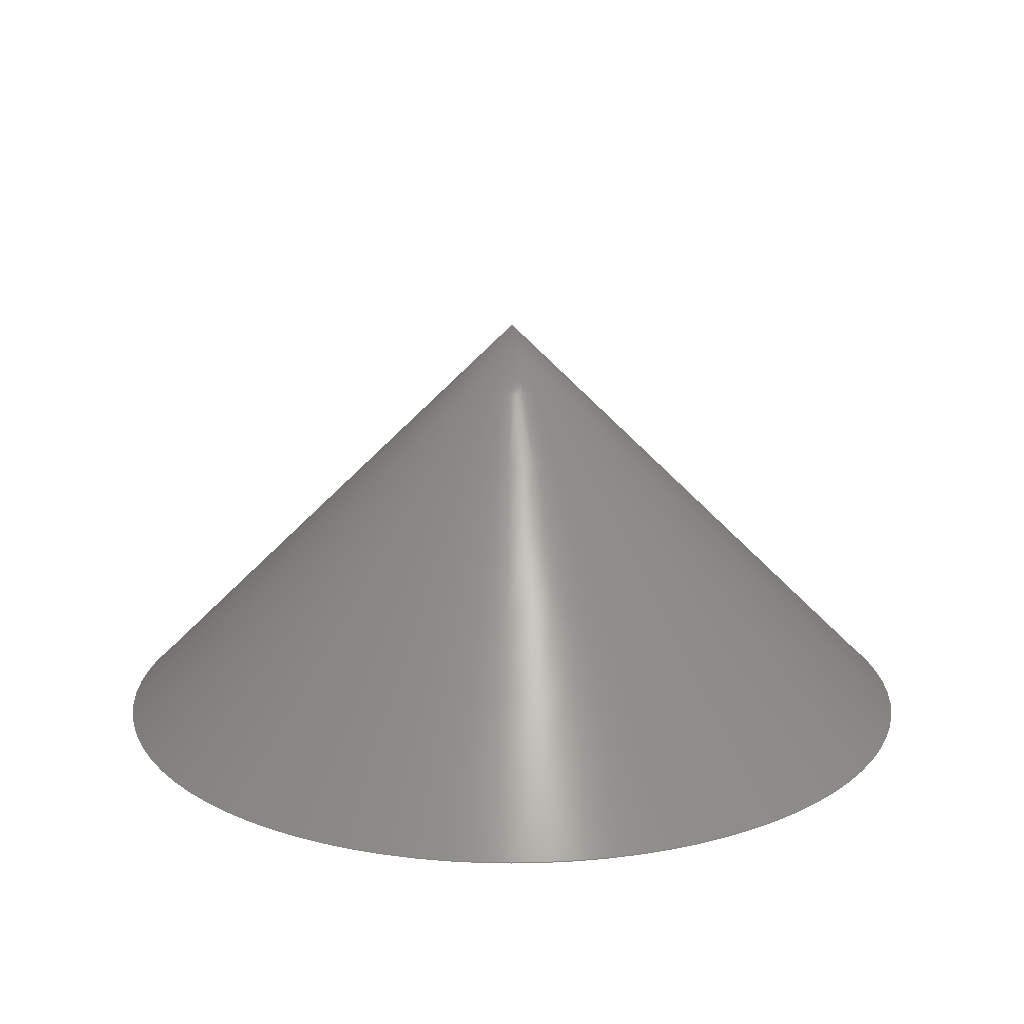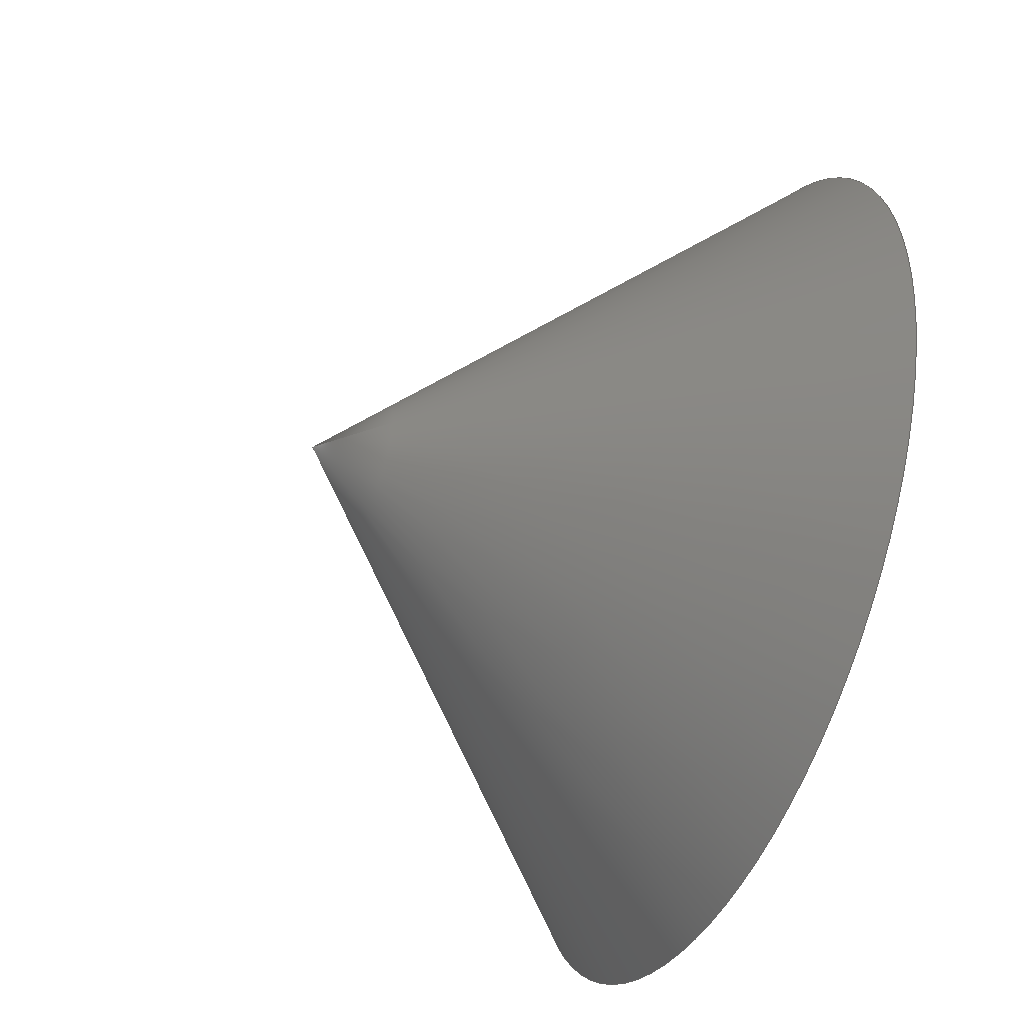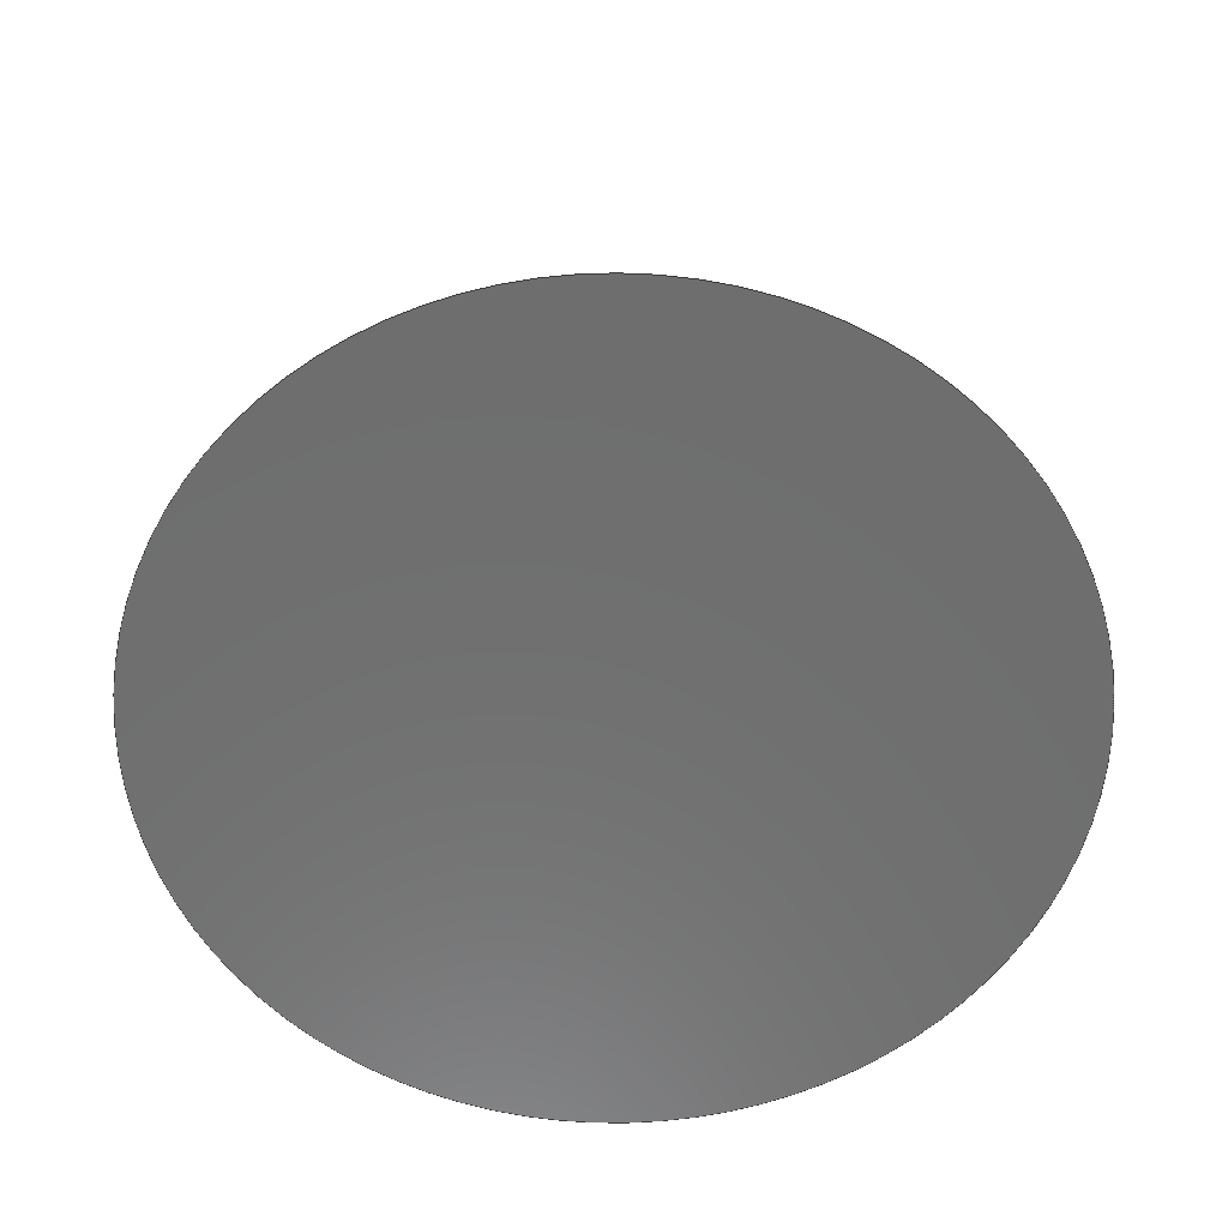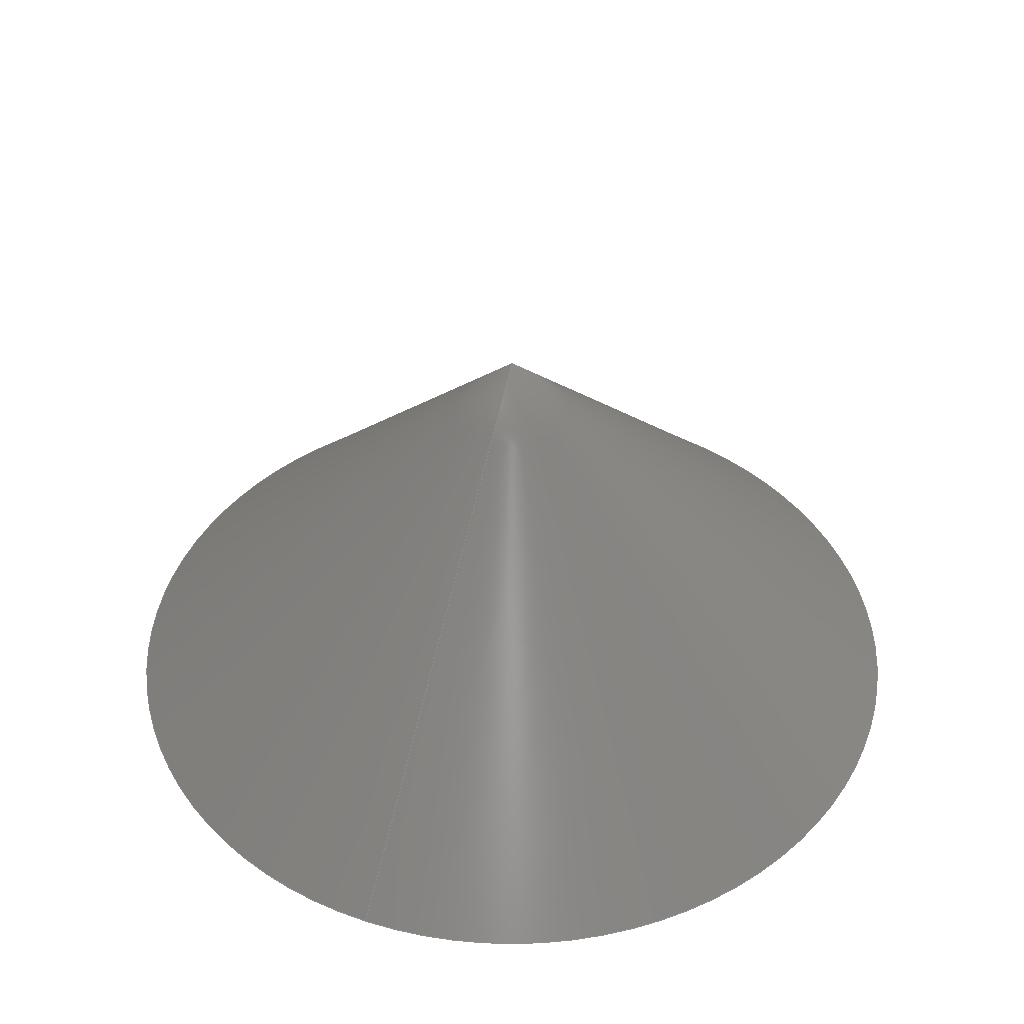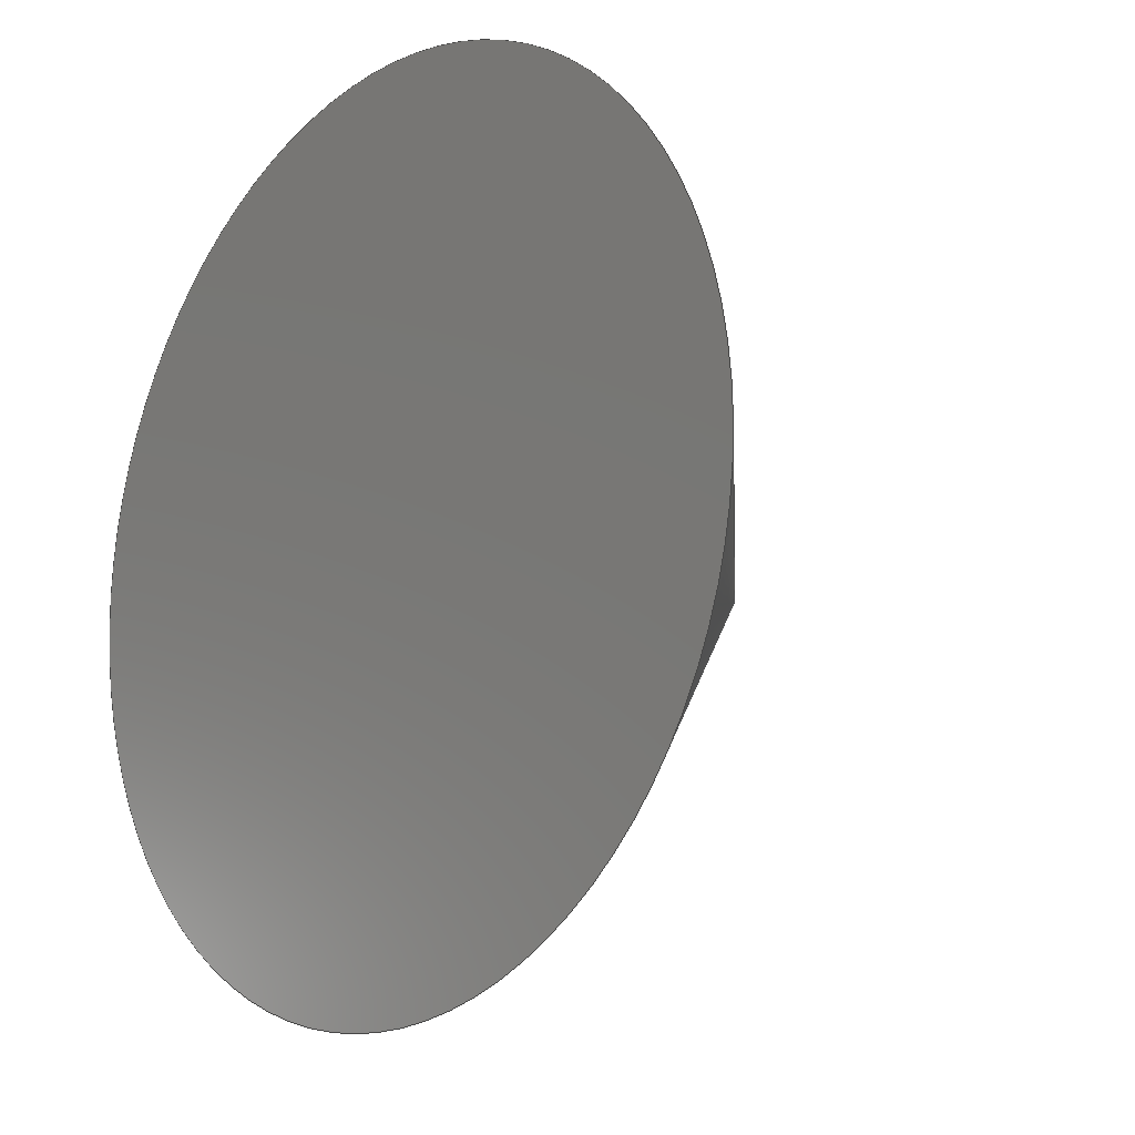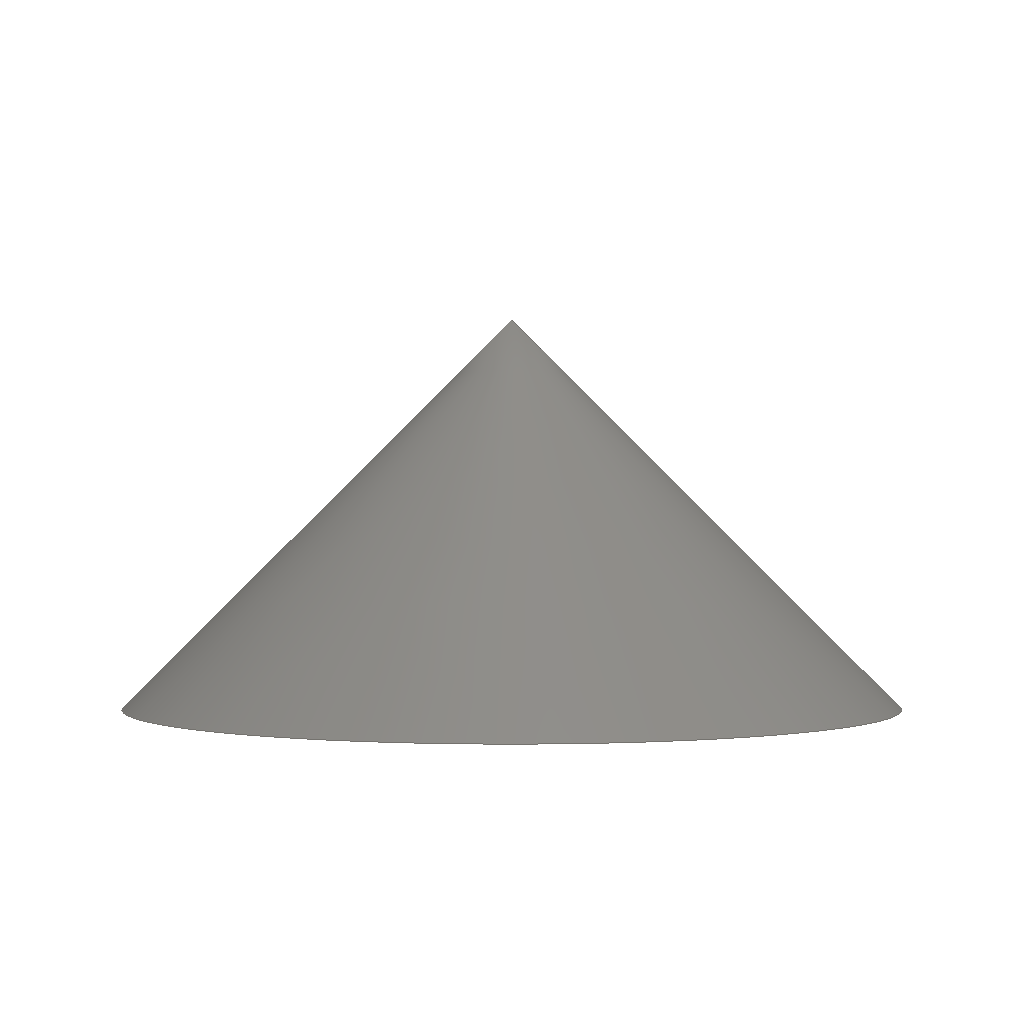
<metadata>
{"format":"step","ext":"step","renderer":"f3d","projection":"perspective","resolution":1024,"background":"white","views":[{"elev":18.3,"azim":79.5,"up":"+Z"},{"elev":-48.3,"azim":66.5,"up":"+Y"},{"elev":-60.3,"azim":108.6,"up":"+Z"},{"elev":43.2,"azim":-69.0,"up":"+Z"},{"elev":-13.8,"azim":-131.5,"up":"+Y"},{"elev":0.0,"azim":175.4,"up":"+Z"}]}
</metadata>
<code>
ISO-10303-21;
DATA;
#1=MECHANICAL_DESIGN_GEOMETRIC_PRESENTATION_REPRESENTATION('',(#4),#61);
#2=SHAPE_REPRESENTATION_RELATIONSHIP('SRR','None',#68,#3);
#3=ADVANCED_BREP_SHAPE_REPRESENTATION('',(#5),#60);
#4=STYLED_ITEM('',(#78),#5);
#5=MANIFOLD_SOLID_BREP('Body1',#25);
#6=PLANE('',#41);
#7=FACE_OUTER_BOUND('',#9,.T.);
#8=FACE_OUTER_BOUND('',#10,.T.);
#9=EDGE_LOOP('',(#18,#19,#20));
#10=EDGE_LOOP('',(#21));
#11=CIRCLE('',#40,7.211);
#12=LINE('',#55,#13);
#13=VECTOR('',#46,7.211);
#14=VERTEX_POINT('',#53);
#15=VERTEX_POINT('',#54);
#16=EDGE_CURVE('',#14,#15,#12,.T.);
#17=EDGE_CURVE('',#15,#15,#11,.T.);
#18=ORIENTED_EDGE('',*,*,#16,.T.);
#19=ORIENTED_EDGE('',*,*,#17,.T.);
#20=ORIENTED_EDGE('',*,*,#16,.F.);
#21=ORIENTED_EDGE('',*,*,#17,.F.);
#22=CONICAL_SURFACE('',#39,7.211,0.7854);
#23=ADVANCED_FACE('',(#7),#22,.T.);
#24=ADVANCED_FACE('',(#8),#6,.F.);
#25=CLOSED_SHELL('',(#23,#24));
#26=DERIVED_UNIT_ELEMENT(#28,1);
#27=DERIVED_UNIT_ELEMENT(#63,3);
#28=(
MASS_UNIT()
NAMED_UNIT(*)
SI_UNIT(.KILO.,.GRAM.)
);
#29=DERIVED_UNIT((#26,#27));
#30=MEASURE_REPRESENTATION_ITEM('density measure',
POSITIVE_RATIO_MEASURE(7850),#29);
#31=PROPERTY_DEFINITION_REPRESENTATION(#36,#33);
#32=PROPERTY_DEFINITION_REPRESENTATION(#37,#34);
#33=REPRESENTATION('material name',(#35),#60);
#34=REPRESENTATION('density',(#30),#60);
#35=DESCRIPTIVE_REPRESENTATION_ITEM('Steel','Steel');
#36=PROPERTY_DEFINITION('material property','material name',#70);
#37=PROPERTY_DEFINITION('material property','density of part',#70);
#38=AXIS2_PLACEMENT_3D('placement',#51,#42,#43);
#39=AXIS2_PLACEMENT_3D('',#52,#44,#45);
#40=AXIS2_PLACEMENT_3D('',#56,#47,#48);
#41=AXIS2_PLACEMENT_3D('',#57,#49,#50);
#42=DIRECTION('axis',(0,0,1));
#43=DIRECTION('refdir',(1,0,0));
#44=DIRECTION('center_axis',(0,0,-1));
#45=DIRECTION('ref_axis',(1,0,0));
#46=DIRECTION('',(-0.7071,-8.66e-17,-0.7071));
#47=DIRECTION('center_axis',(0,0,1));
#48=DIRECTION('ref_axis',(1,0,0));
#49=DIRECTION('center_axis',(0,0,1));
#50=DIRECTION('ref_axis',(1,0,0));
#51=CARTESIAN_POINT('',(0,0,0));
#52=CARTESIAN_POINT('Origin',(0,0,0));
#53=CARTESIAN_POINT('',(0,0,7.211));
#54=CARTESIAN_POINT('',(-7.211,-8.831e-16,0));
#55=CARTESIAN_POINT('',(-7.211,-8.831e-16,0));
#56=CARTESIAN_POINT('Origin',(0,0,0));
#57=CARTESIAN_POINT('Origin',(0,0,0));
#58=UNCERTAINTY_MEASURE_WITH_UNIT(LENGTH_MEASURE(0.001),#62,
'DISTANCE_ACCURACY_VALUE',
'Maximum model space distance between geometric entities at asserted c
onnectivities');
#59=UNCERTAINTY_MEASURE_WITH_UNIT(LENGTH_MEASURE(0.001),#62,
'DISTANCE_ACCURACY_VALUE',
'Maximum model space distance between geometric entities at asserted c
onnectivities');
#60=(
GEOMETRIC_REPRESENTATION_CONTEXT(3)
GLOBAL_UNCERTAINTY_ASSIGNED_CONTEXT((#58))
GLOBAL_UNIT_ASSIGNED_CONTEXT((#62,#64,#65))
REPRESENTATION_CONTEXT('','3D')
);
#61=(
GEOMETRIC_REPRESENTATION_CONTEXT(3)
GLOBAL_UNCERTAINTY_ASSIGNED_CONTEXT((#59))
GLOBAL_UNIT_ASSIGNED_CONTEXT((#62,#64,#65))
REPRESENTATION_CONTEXT('','3D')
);
#62=(
LENGTH_UNIT()
NAMED_UNIT(*)
SI_UNIT(.CENTI.,.METRE.)
);
#63=(
LENGTH_UNIT()
NAMED_UNIT(*)
SI_UNIT($,.METRE.)
);
#64=(
NAMED_UNIT(*)
PLANE_ANGLE_UNIT()
SI_UNIT($,.RADIAN.)
);
#65=(
NAMED_UNIT(*)
SI_UNIT($,.STERADIAN.)
SOLID_ANGLE_UNIT()
);
#66=SHAPE_DEFINITION_REPRESENTATION(#67,#68);
#67=PRODUCT_DEFINITION_SHAPE('',$,#70);
#68=SHAPE_REPRESENTATION('',(#38),#60);
#69=PRODUCT_DEFINITION_CONTEXT('part definition',#74,'design');
#70=PRODUCT_DEFINITION('Untitled','Untitled',#71,#69);
#71=PRODUCT_DEFINITION_FORMATION('',$,#76);
#72=PRODUCT_RELATED_PRODUCT_CATEGORY('Untitled','Untitled',(#76));
#73=APPLICATION_PROTOCOL_DEFINITION('international standard',
'automotive_design',2009,#74);
#74=APPLICATION_CONTEXT(
'Core Data for Automotive Mechanical Design Process');
#75=PRODUCT_CONTEXT('part definition',#74,'mechanical');
#76=PRODUCT('Untitled','Untitled',$,(#75));
#77=PRESENTATION_STYLE_ASSIGNMENT((#79));
#78=PRESENTATION_STYLE_ASSIGNMENT((#80));
#79=SURFACE_STYLE_USAGE(.BOTH.,#81);
#80=SURFACE_STYLE_USAGE(.BOTH.,#82);
#81=SURFACE_SIDE_STYLE('',(#83));
#82=SURFACE_SIDE_STYLE('',(#84));
#83=SURFACE_STYLE_FILL_AREA(#85);
#84=SURFACE_STYLE_FILL_AREA(#86);
#85=FILL_AREA_STYLE('Steel - Satin',(#87));
#86=FILL_AREA_STYLE('Glass (Red)',(#88));
#87=FILL_AREA_STYLE_COLOUR('Steel - Satin',#89);
#88=FILL_AREA_STYLE_COLOUR('Glass (Red)',#90);
#89=COLOUR_RGB('Steel - Satin',0.6275,0.6275,0.6275);
#90=COLOUR_RGB('Glass (Red)',0.7686,0.2078,0.1529);
ENDSEC;
END-ISO-10303-21;

</code>
